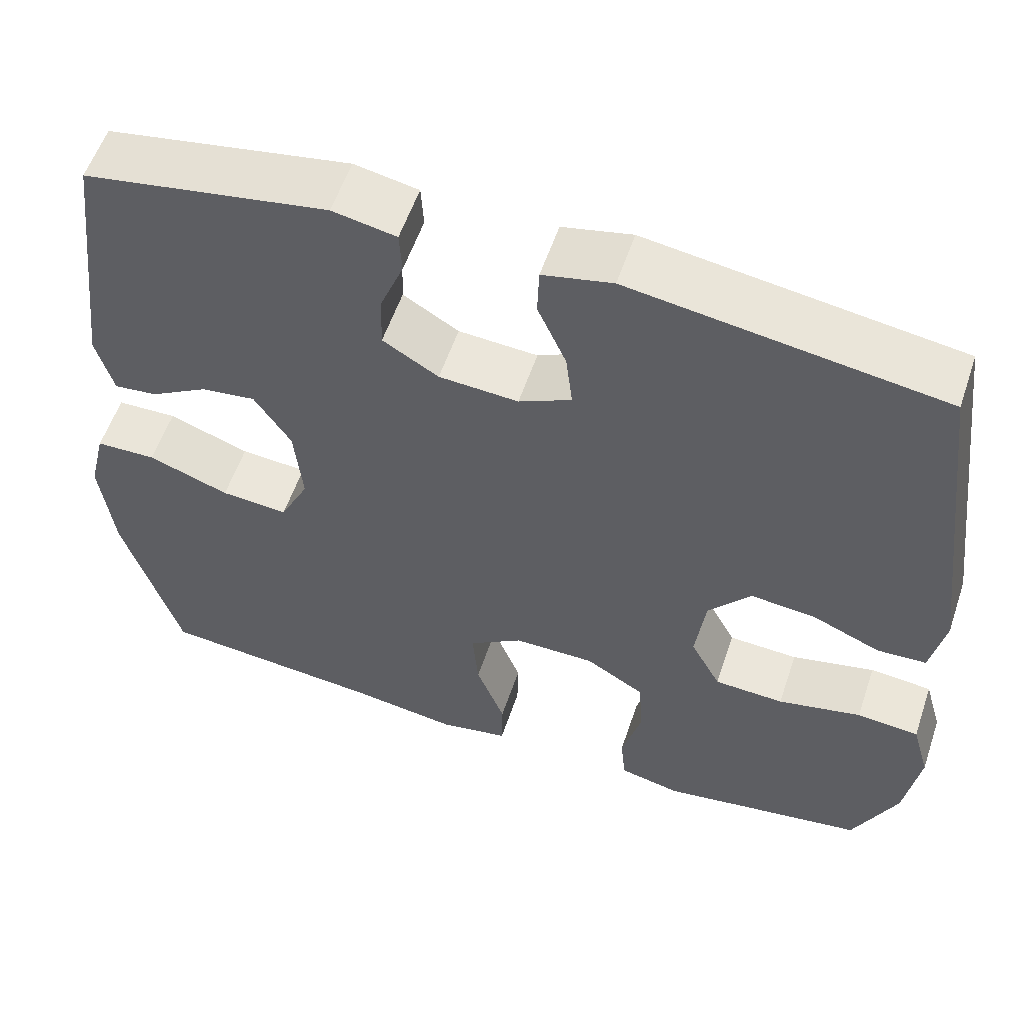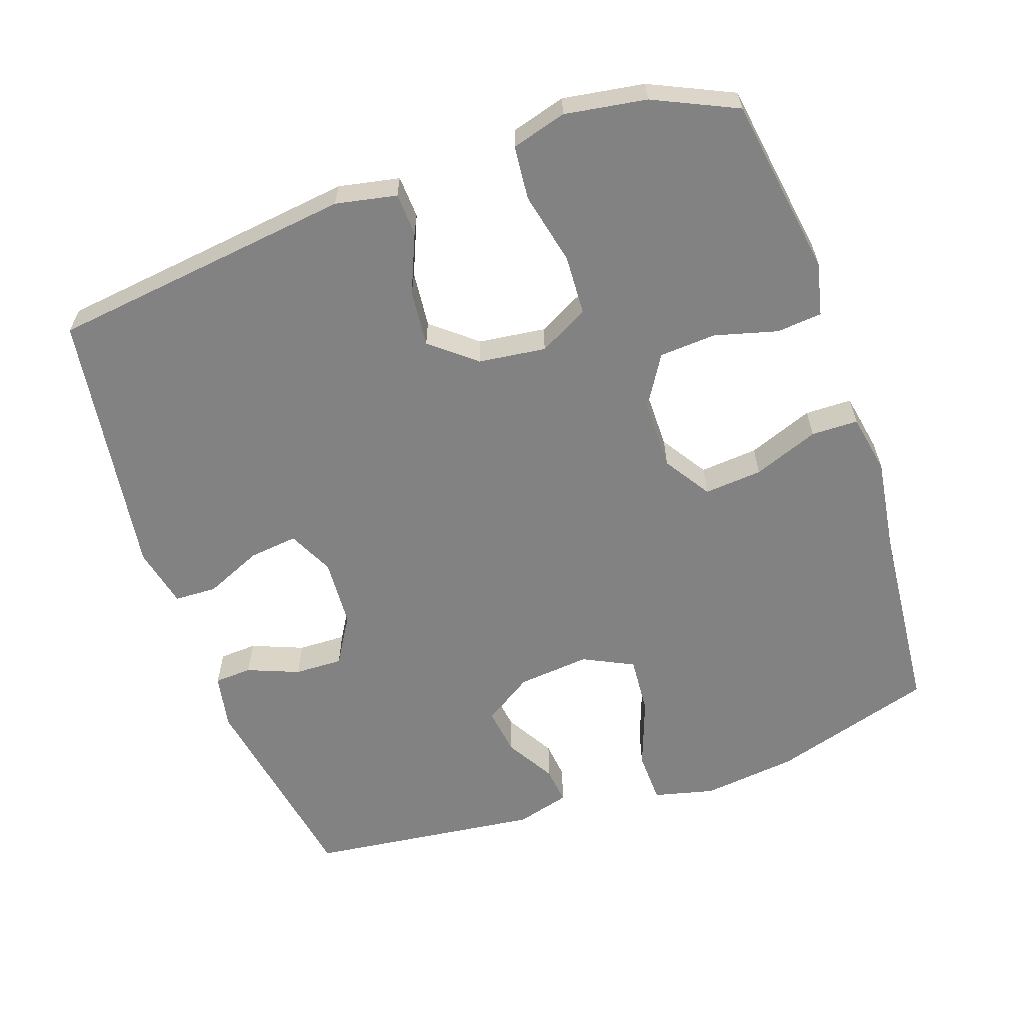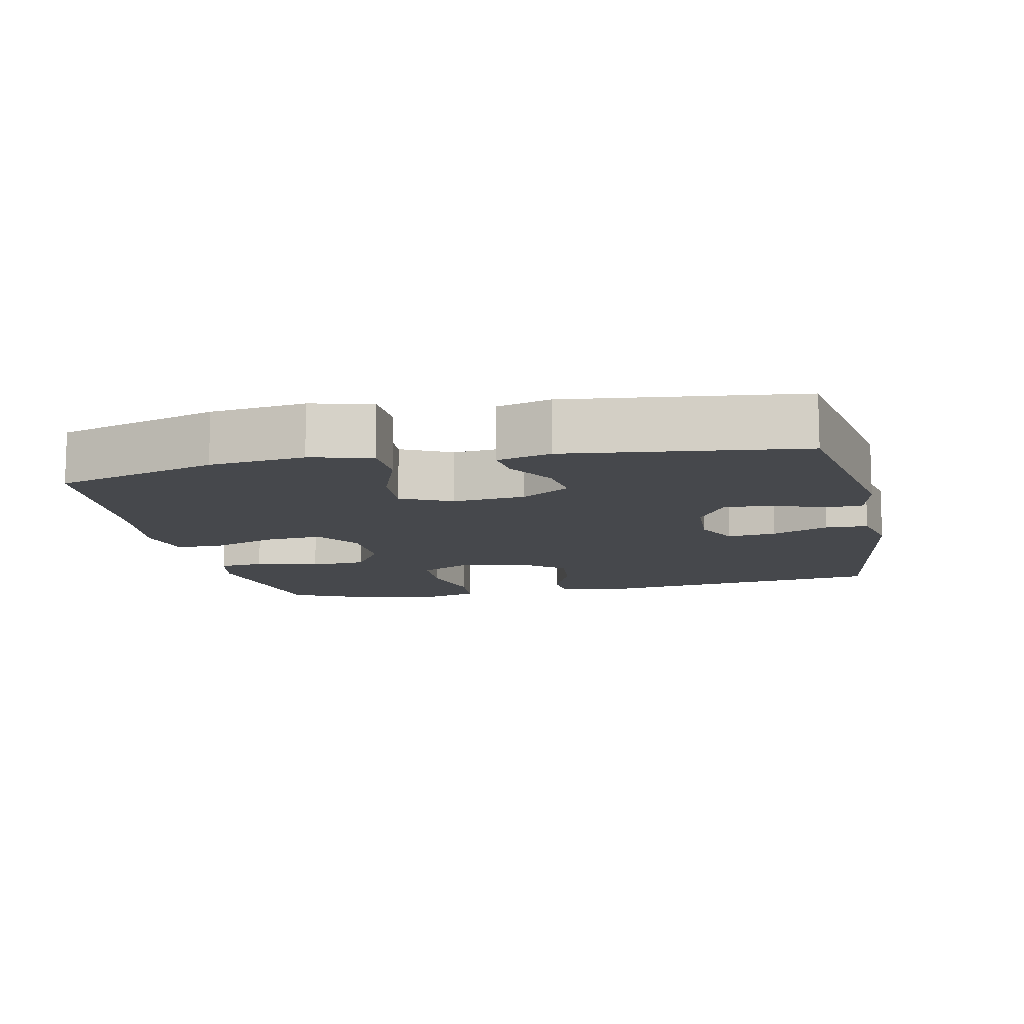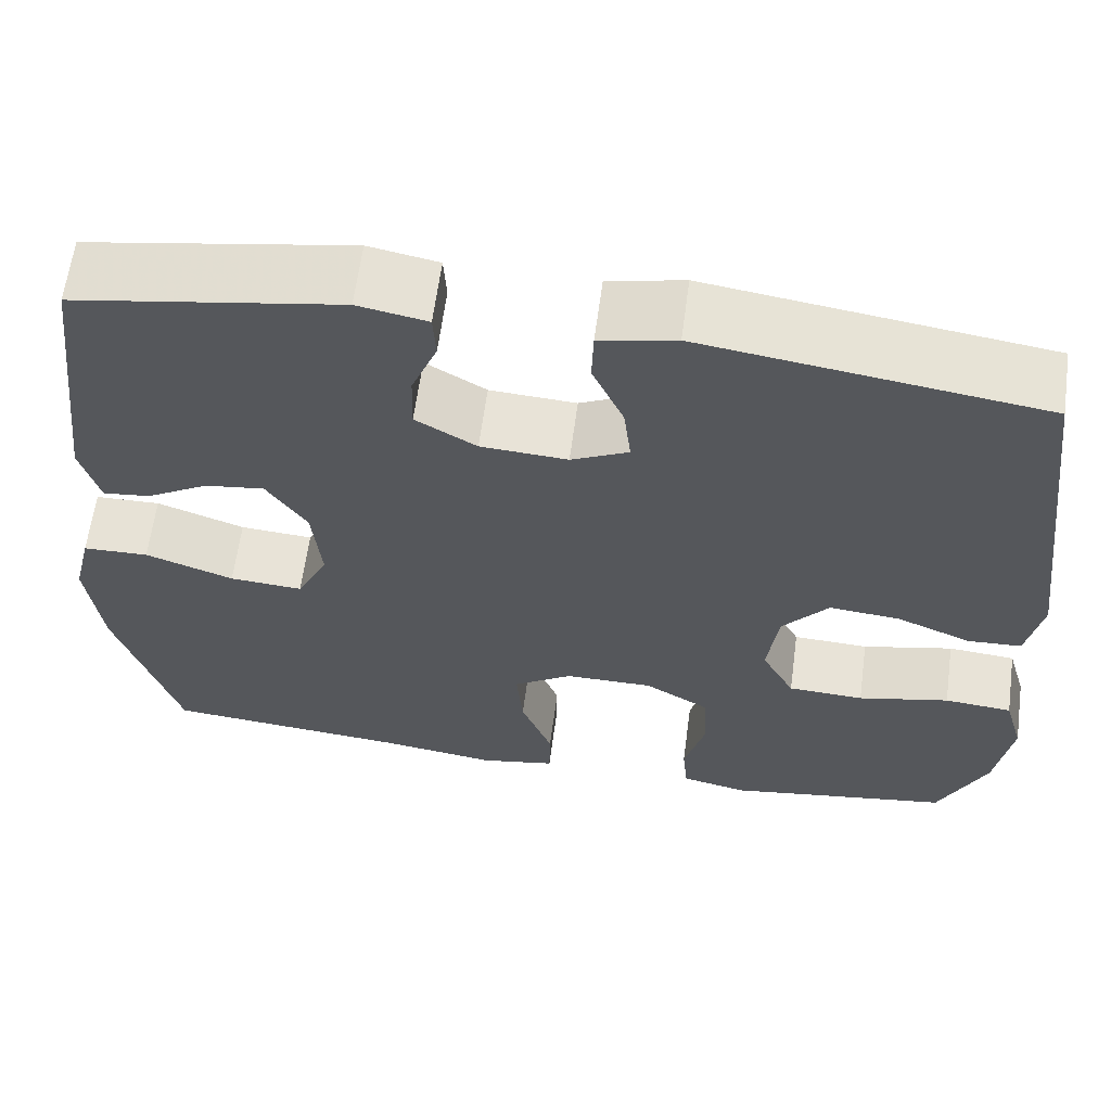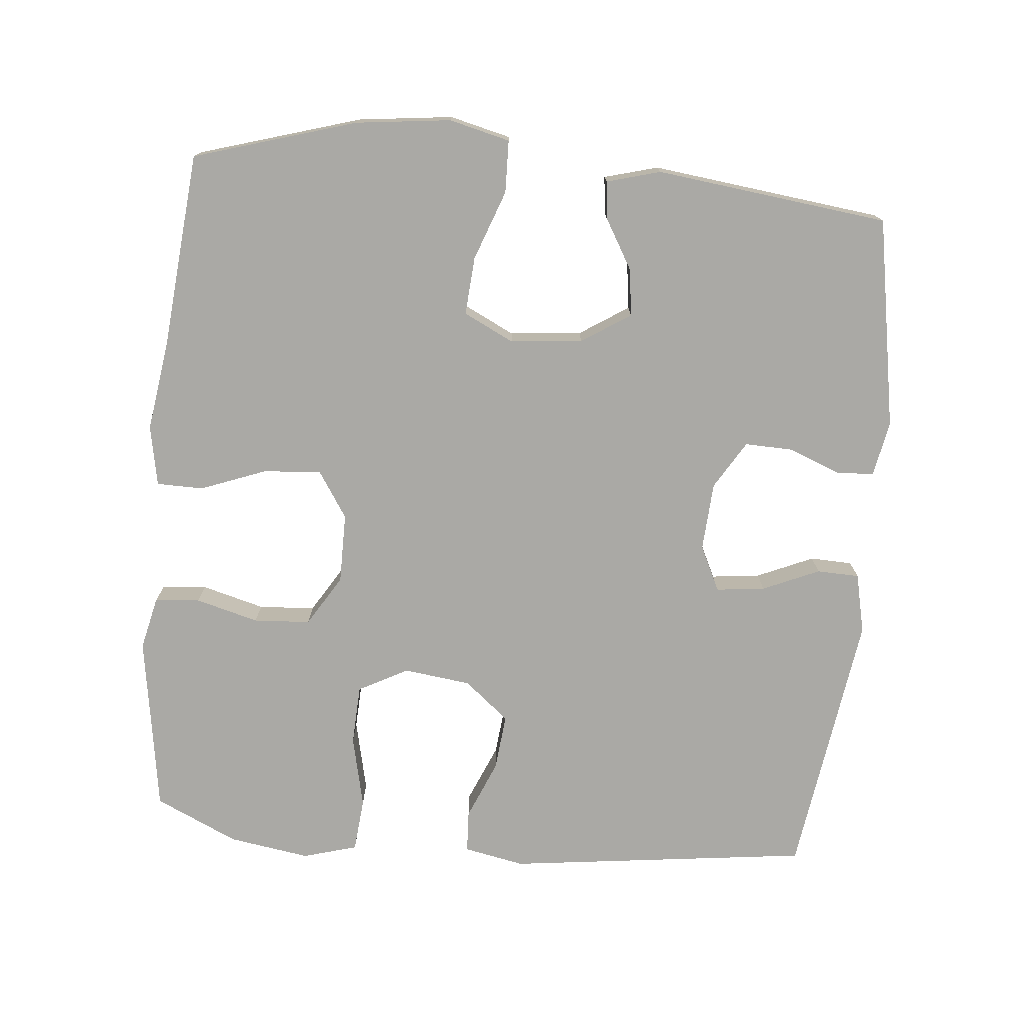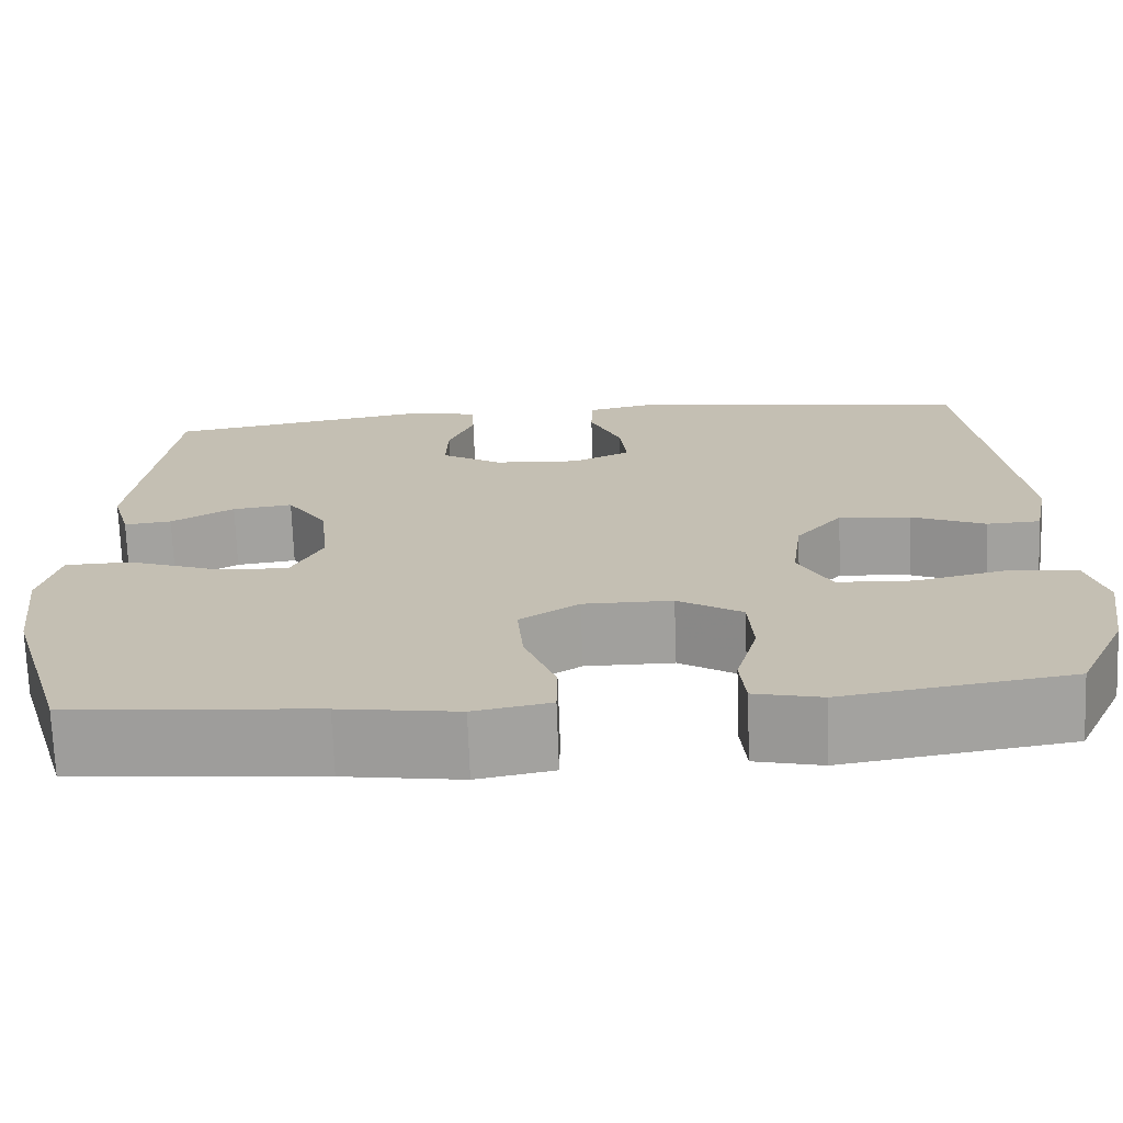
<metadata>
{"format":"obj","ext":"obj","renderer":"f3d","projection":"perspective","resolution":1024,"background":"white","views":[{"elev":56.6,"azim":18.6,"up":"+Z"},{"elev":-60.9,"azim":109.1,"up":"+Y"},{"elev":-11.1,"azim":-77.9,"up":"+Y"},{"elev":62.5,"azim":7.6,"up":"+Z"},{"elev":-75.3,"azim":-95.3,"up":"+Y"},{"elev":-71.7,"azim":2.1,"up":"+Z"}]}
</metadata>
<code>
v -0.5 0.07 0.5
v -0.202 0.07 0.552
v -0.124 0.07 0.537
v -0.121 0.07 0.484
v -0.15 0.07 0.411
v -0.152 0.07 0.343
v -0.084 0.07 0.302
v 0.013 0.07 0.296
v 0.077 0.07 0.327
v 0.069 0.07 0.396
v 0.034 0.07 0.476
v 0.036 0.07 0.536
v 0.121 0.07 0.555
v 0.5 0.07 0.5
v 0.554 0.07 0.071
v 0.537 0.07 -0.015
v 0.477 0.07 -0.018
v 0.394 0.07 0.017
v 0.314 0.07 0.025
v 0.262 0.07 -0.038
v 0.25 0.07 -0.133
v 0.287 0.07 -0.203
v 0.372 0.07 -0.207
v 0.474 0.07 -0.184
v 0.55 0.07 -0.191
v 0.572 0.07 -0.268
v 0.554 0.07 -0.383
v 0.5 0.07 -0.5
v 0.363 0.07 -0.521
v 0.248 0.07 -0.539
v 0.173 0.07 -0.522
v 0.167 0.07 -0.458
v 0.191 0.07 -0.369
v 0.186 0.07 -0.289
v 0.114 0.07 -0.245
v 0.015 0.07 -0.245
v -0.051 0.07 -0.288
v -0.044 0.07 -0.37
v -0.009 0.07 -0.462
v -0.01 0.07 -0.528
v -0.095 0.07 -0.544
v -0.226 0.07 -0.525
v -0.5 0.07 -0.5
v -0.569 0.07 -0.271
v -0.585 0.07 -0.137
v -0.564 0.07 -0.051
v -0.49 0.07 -0.049
v -0.391 0.07 -0.085
v -0.309 0.07 -0.091
v -0.274 0.07 -0.02
v -0.284 0.07 0.082
v -0.329 0.07 0.151
v -0.396 0.07 0.142
v -0.466 0.07 0.101
v -0.519 0.07 0.095
v -0.54 0.07 0.171
v -0.5 0 0.5
v -0.202 0 0.552
v -0.124 0 0.537
v -0.121 0 0.484
v -0.15 0 0.411
v -0.152 0 0.343
v -0.084 0 0.302
v 0.013 0 0.296
v 0.077 0 0.327
v 0.069 0 0.396
v 0.034 0 0.476
v 0.036 0 0.536
v 0.121 0 0.555
v 0.5 0 0.5
v 0.554 0 0.071
v 0.537 0 -0.015
v 0.477 0 -0.018
v 0.394 0 0.017
v 0.314 0 0.025
v 0.262 0 -0.038
v 0.25 0 -0.133
v 0.287 0 -0.203
v 0.372 0 -0.207
v 0.474 0 -0.184
v 0.55 0 -0.191
v 0.572 0 -0.268
v 0.554 0 -0.383
v 0.5 0 -0.5
v 0.363 0 -0.521
v 0.248 0 -0.539
v 0.173 0 -0.522
v 0.167 0 -0.458
v 0.191 0 -0.369
v 0.186 0 -0.289
v 0.114 0 -0.245
v 0.015 0 -0.245
v -0.051 0 -0.288
v -0.044 0 -0.37
v -0.009 0 -0.462
v -0.01 0 -0.528
v -0.095 0 -0.544
v -0.226 0 -0.525
v -0.5 0 -0.5
v -0.569 0 -0.271
v -0.585 0 -0.137
v -0.564 0 -0.051
v -0.49 0 -0.049
v -0.391 0 -0.085
v -0.309 0 -0.091
v -0.274 0 -0.02
v -0.284 0 0.082
v -0.329 0 0.151
v -0.396 0 0.142
v -0.466 0 0.101
v -0.519 0 0.095
v -0.54 0 0.171
f 53 54 55 56
f 52 53 56 1
f 51 52 1 2
f 50 51 2 3
f 45 46 47 48
f 45 48 49
f 42 43 44 45
f 42 45 49
f 41 42 49 50
f 38 39 40 41
f 37 38 41 50
f 30 31 32 33
f 29 30 33 34
f 28 29 34
f 27 28 34
f 26 27 34 35
f 23 24 25 26
f 22 23 26 35
f 15 16 17 18
f 15 18 19
f 14 15 19
f 13 14 19 20
f 10 11 12 13
f 9 10 13 20
f 3 4 5
f 50 3 5
f 50 5 6
f 36 37 50 6
f 21 22 35 36
f 21 36 6 7
f 8 9 20 21
f 7 8 21
f 112 111 110 109
f 57 112 109 108
f 58 57 108 107
f 59 58 107 106
f 104 103 102 101
f 105 104 101
f 101 100 99 98
f 105 101 98
f 106 105 98 97
f 97 96 95 94
f 106 97 94 93
f 89 88 87 86
f 90 89 86 85
f 90 85 84
f 90 84 83
f 91 90 83 82
f 82 81 80 79
f 91 82 79 78
f 74 73 72 71
f 75 74 71
f 75 71 70
f 76 75 70 69
f 69 68 67 66
f 76 69 66 65
f 61 60 59
f 61 59 106
f 62 61 106
f 62 106 93 92
f 92 91 78 77
f 63 62 92 77
f 77 76 65 64
f 77 64 63
f 1 57 58 2
f 2 58 59 3
f 3 59 60 4
f 4 60 61 5
f 5 61 62 6
f 6 62 63 7
f 7 63 64 8
f 8 64 65 9
f 9 65 66 10
f 10 66 67 11
f 11 67 68 12
f 12 68 69 13
f 13 69 70 14
f 14 70 71 15
f 15 71 72 16
f 16 72 73 17
f 17 73 74 18
f 18 74 75 19
f 19 75 76 20
f 20 76 77 21
f 21 77 78 22
f 22 78 79 23
f 23 79 80 24
f 24 80 81 25
f 25 81 82 26
f 26 82 83 27
f 27 83 84 28
f 28 84 85 29
f 29 85 86 30
f 30 86 87 31
f 31 87 88 32
f 32 88 89 33
f 33 89 90 34
f 34 90 91 35
f 35 91 92 36
f 36 92 93 37
f 37 93 94 38
f 38 94 95 39
f 39 95 96 40
f 40 96 97 41
f 41 97 98 42
f 42 98 99 43
f 43 99 100 44
f 44 100 101 45
f 45 101 102 46
f 46 102 103 47
f 47 103 104 48
f 48 104 105 49
f 49 105 106 50
f 50 106 107 51
f 51 107 108 52
f 52 108 109 53
f 53 109 110 54
f 54 110 111 55
f 55 111 112 56
f 56 112 57 1

</code>
